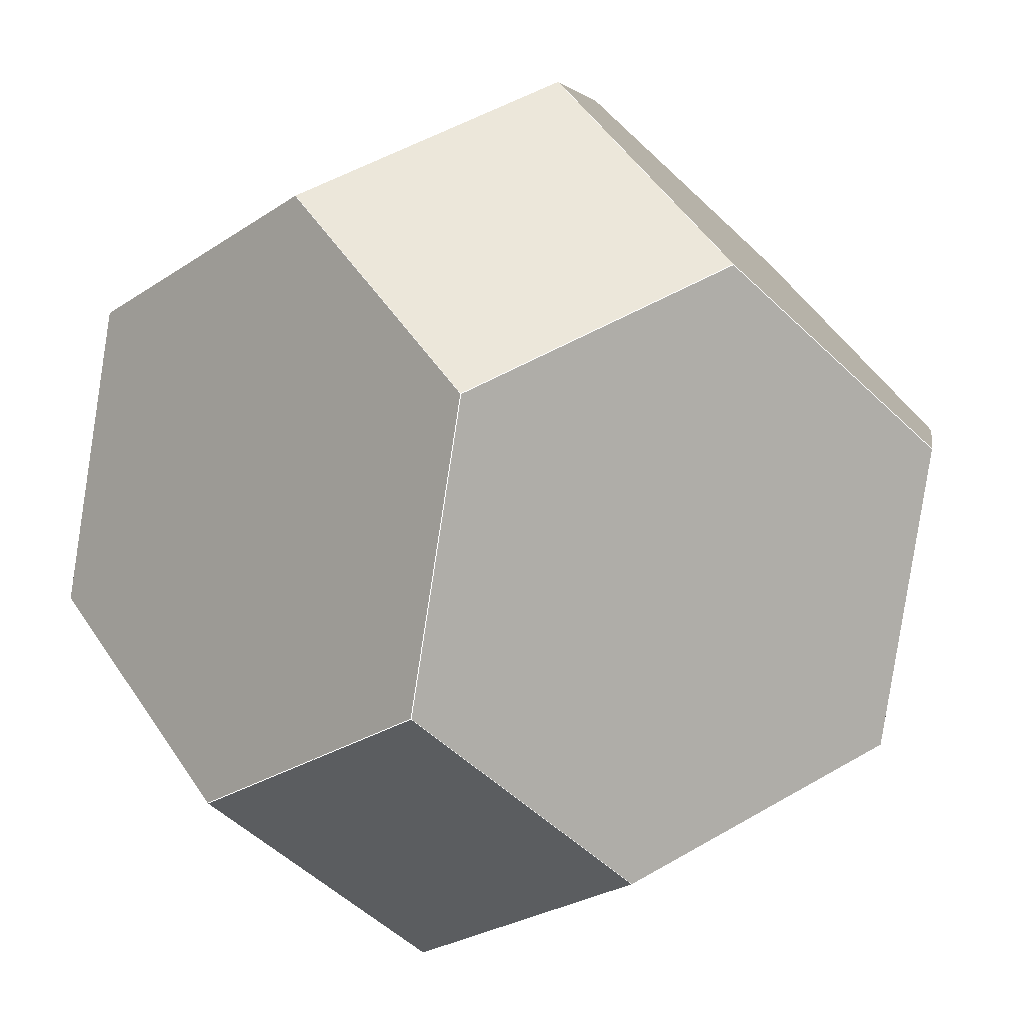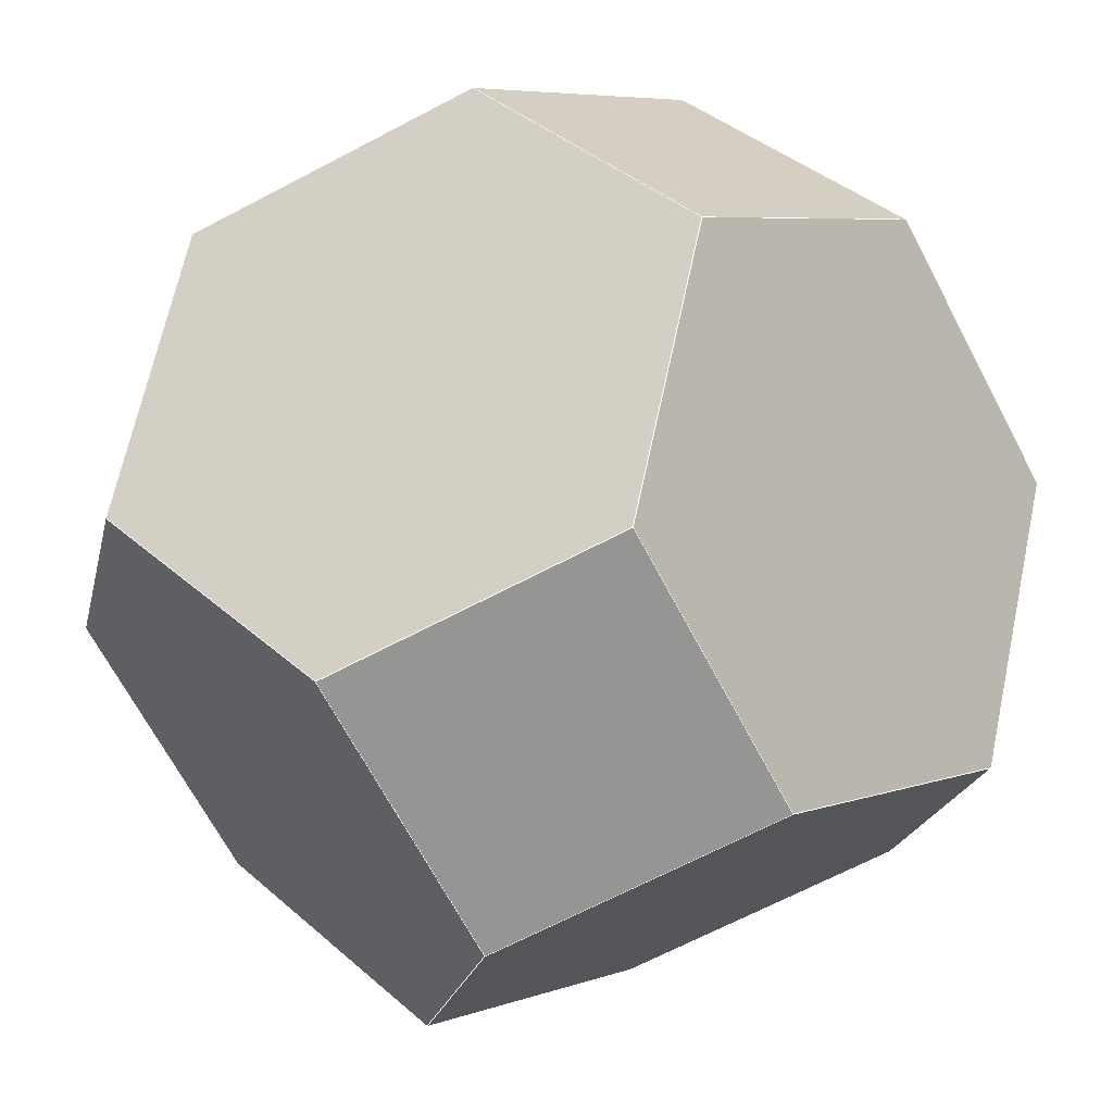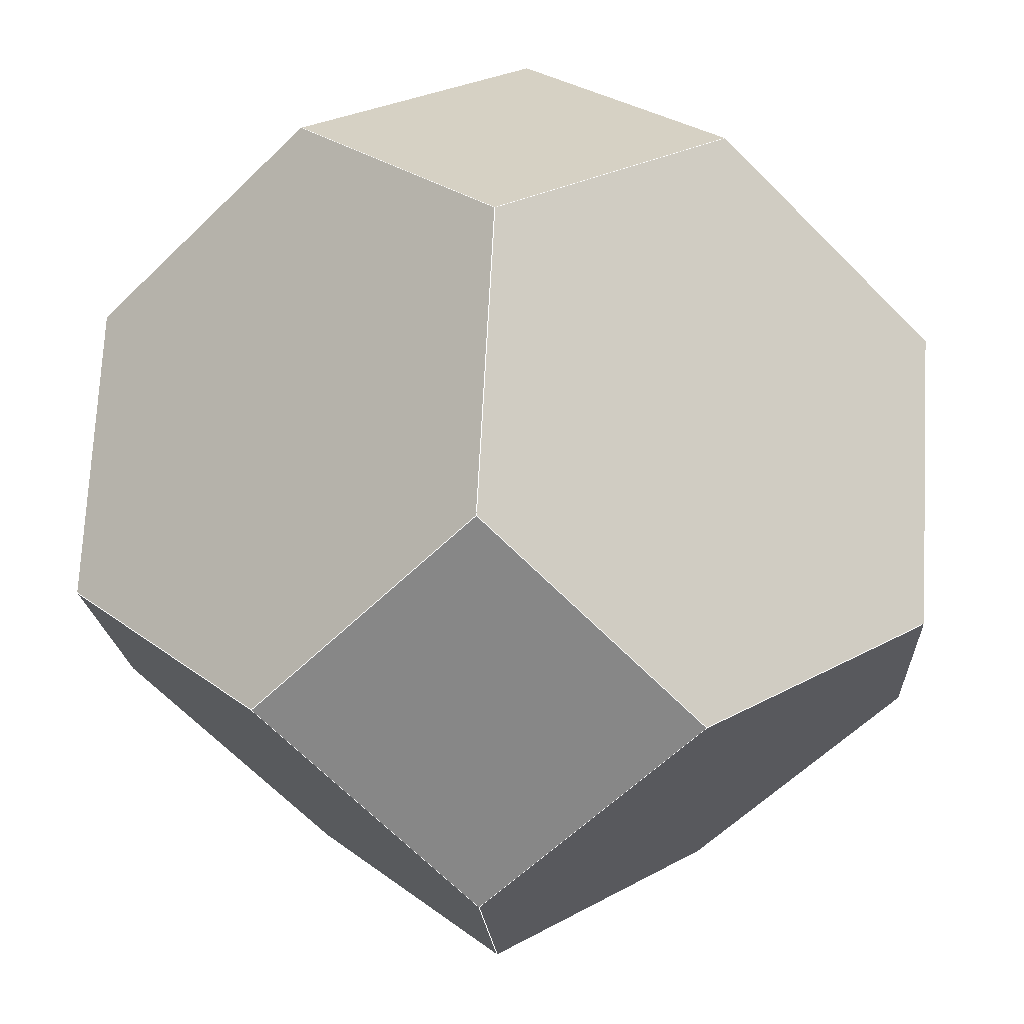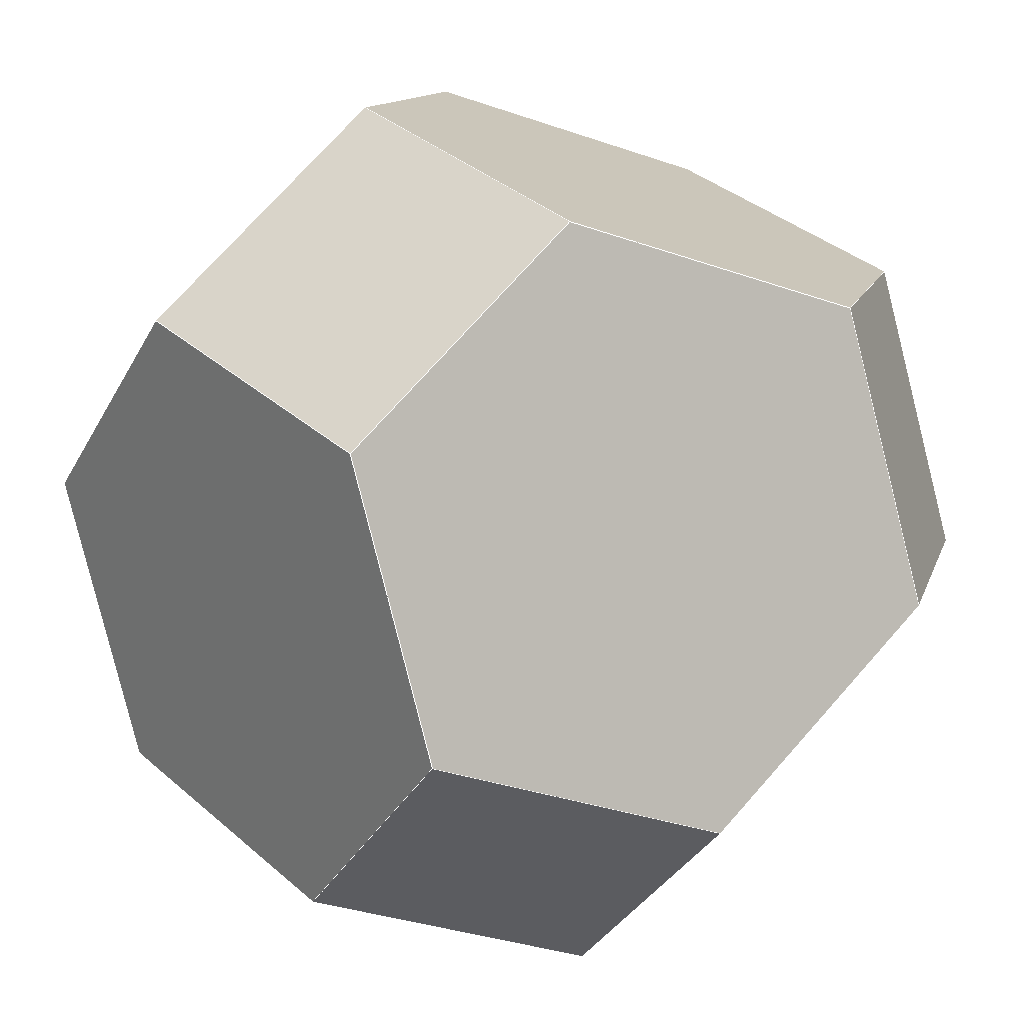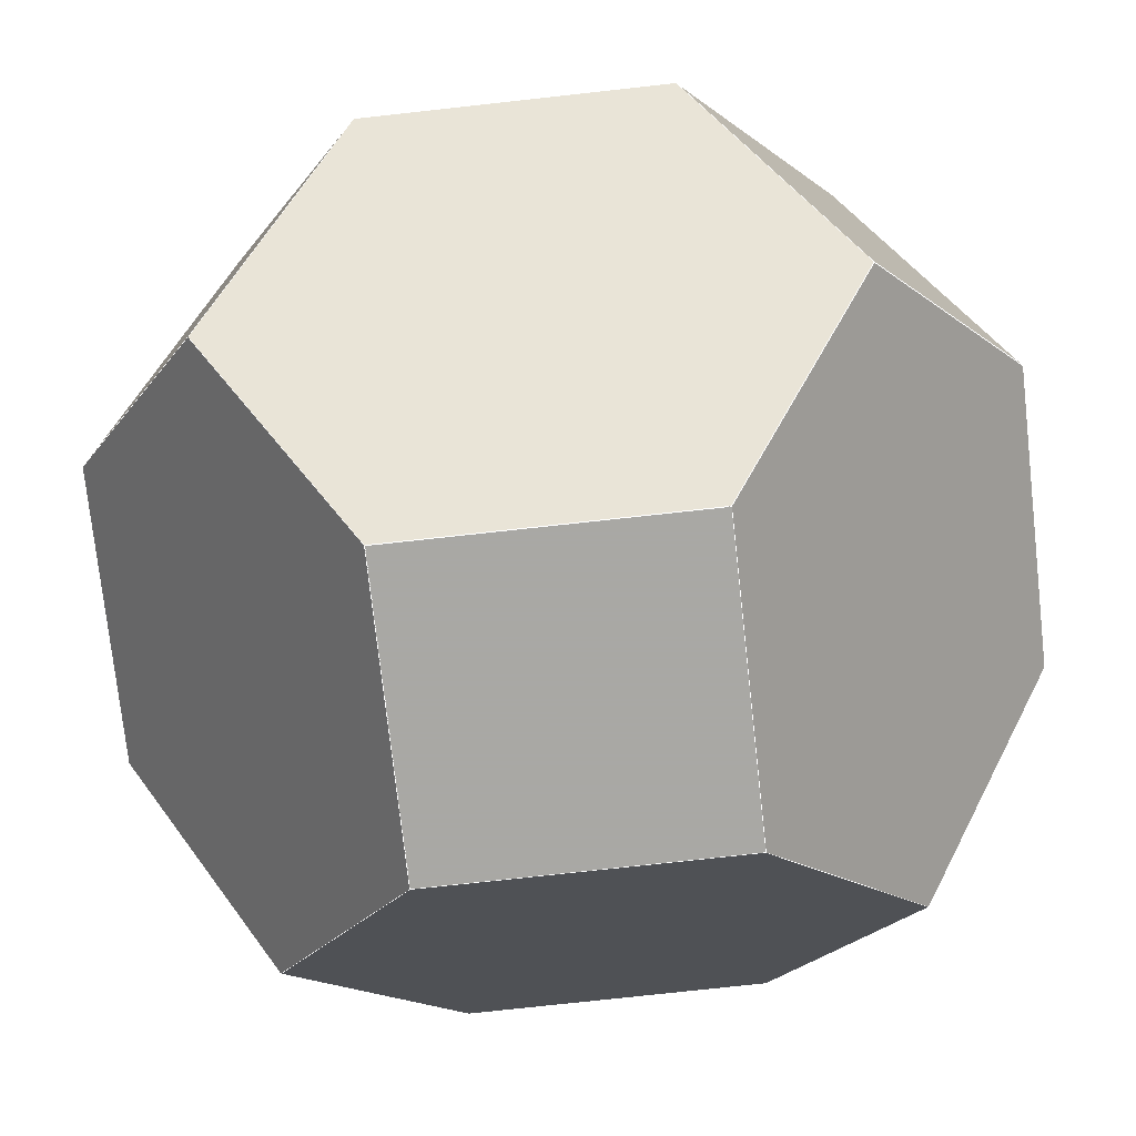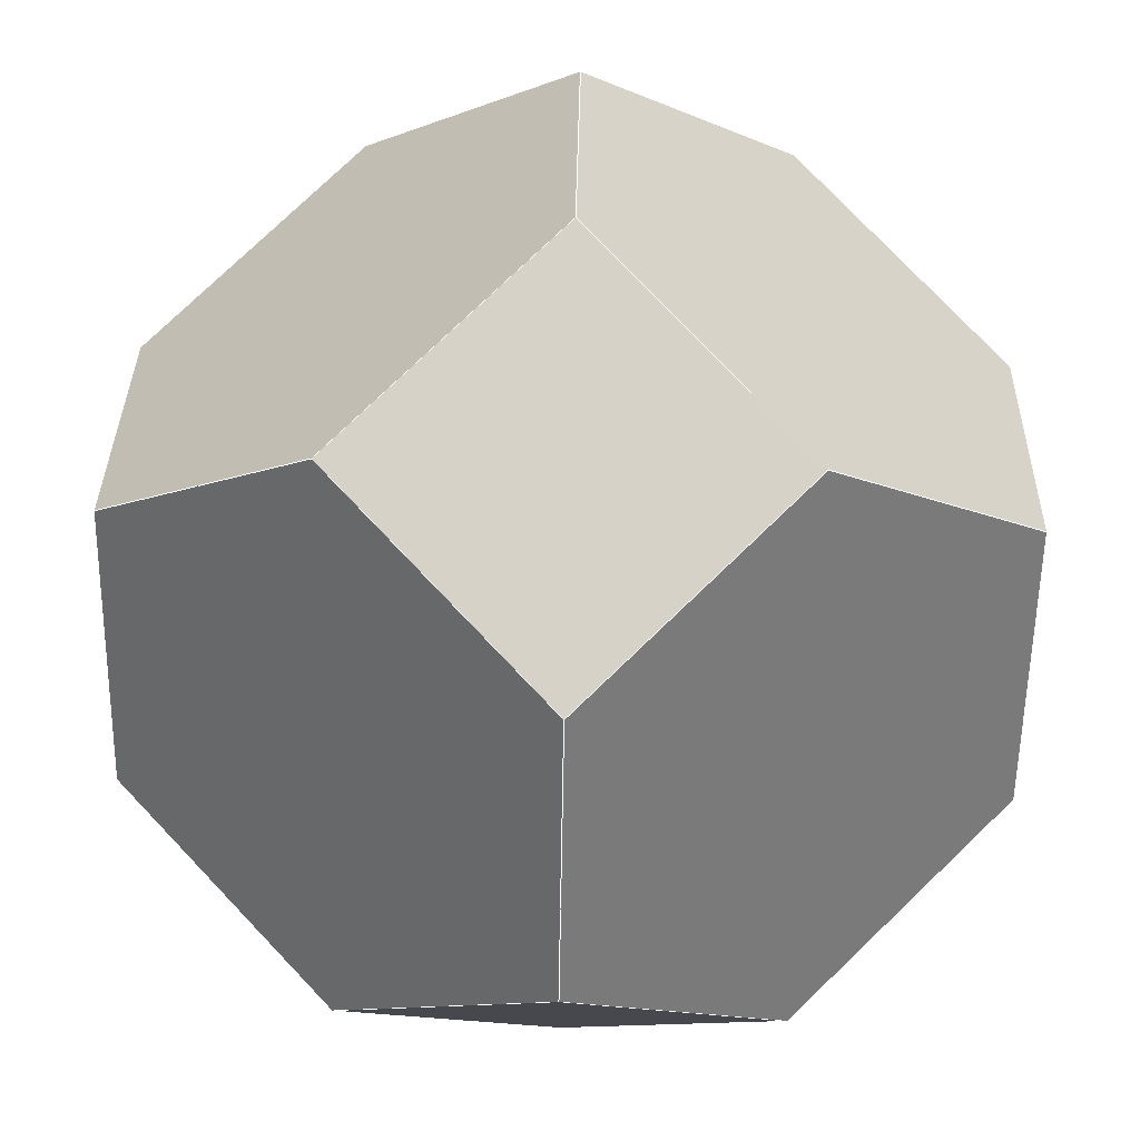
<metadata>
{"format":"obj","ext":"obj","renderer":"f3d","projection":"perspective","resolution":1024,"background":"white","views":[{"elev":51.0,"azim":-167.5,"up":"+Y"},{"elev":-67.4,"azim":162.8,"up":"+Z"},{"elev":27.0,"azim":94.3,"up":"+Y"},{"elev":-34.7,"azim":20.1,"up":"+Y"},{"elev":-75.0,"azim":51.3,"up":"+Y"},{"elev":78.2,"azim":91.3,"up":"+Y"}]}
</metadata>
<code>
o Permutahedron
v 15 7.5 0
v 15 -7.5 0
v -15 7.5 0
v -15 -7.5 0
v 15 0 7.5
v 15 0 -7.5
v -15 0 7.5
v -15 0 -7.5
v 7.5 15 0
v 7.5 -15 0
v -7.5 15 0
v -7.5 -15 0
v 7.5 0 15
v 7.5 0 -15
v -7.5 0 15
v -7.5 0 -15
v 0 15 7.5
v 0 15 -7.5
v 0 -15 7.5
v 0 -15 -7.5
v 0 7.5 15
v 0 7.5 -15
v 0 -7.5 15
v 0 -7.5 -15
f 16 22 14 24
f 13 21 15 23
f 6 2 10 20 24 14
f 18 9 1 6 14 22
f 12 4 8 16 24 20
f 12 20 10 19
f 7 4 12 19 23 15
f 7 3 8 4
f 5 13 23 19 10 2
f 5 2 6 1
f 11 18 22 16 8 3
f 17 9 18 11
f 17 11 3 7 15 21
f 17 21 13 5 1 9
l 16 22
l 14 22
l 14 24
l 16 24
l 13 21
l 15 21
l 15 23
l 13 23
l 2 6
l 2 10
l 10 20
l 20 24
l 6 14
l 9 18
l 1 9
l 1 6
l 18 22
l 4 12
l 4 8
l 8 16
l 12 20
l 10 19
l 12 19
l 4 7
l 19 23
l 7 15
l 3 7
l 3 8
l 5 13
l 2 5
l 1 5
l 11 18
l 3 11
l 9 17
l 11 17
l 17 21

</code>
